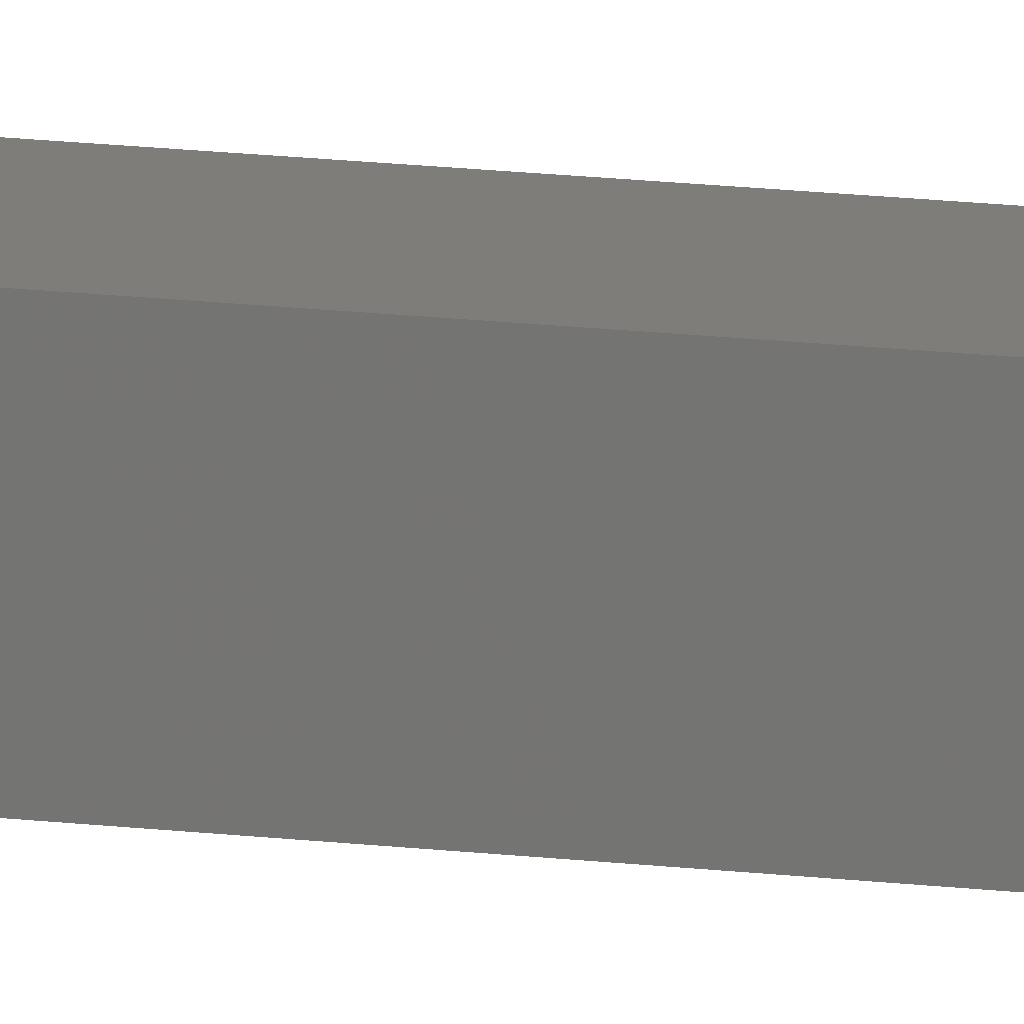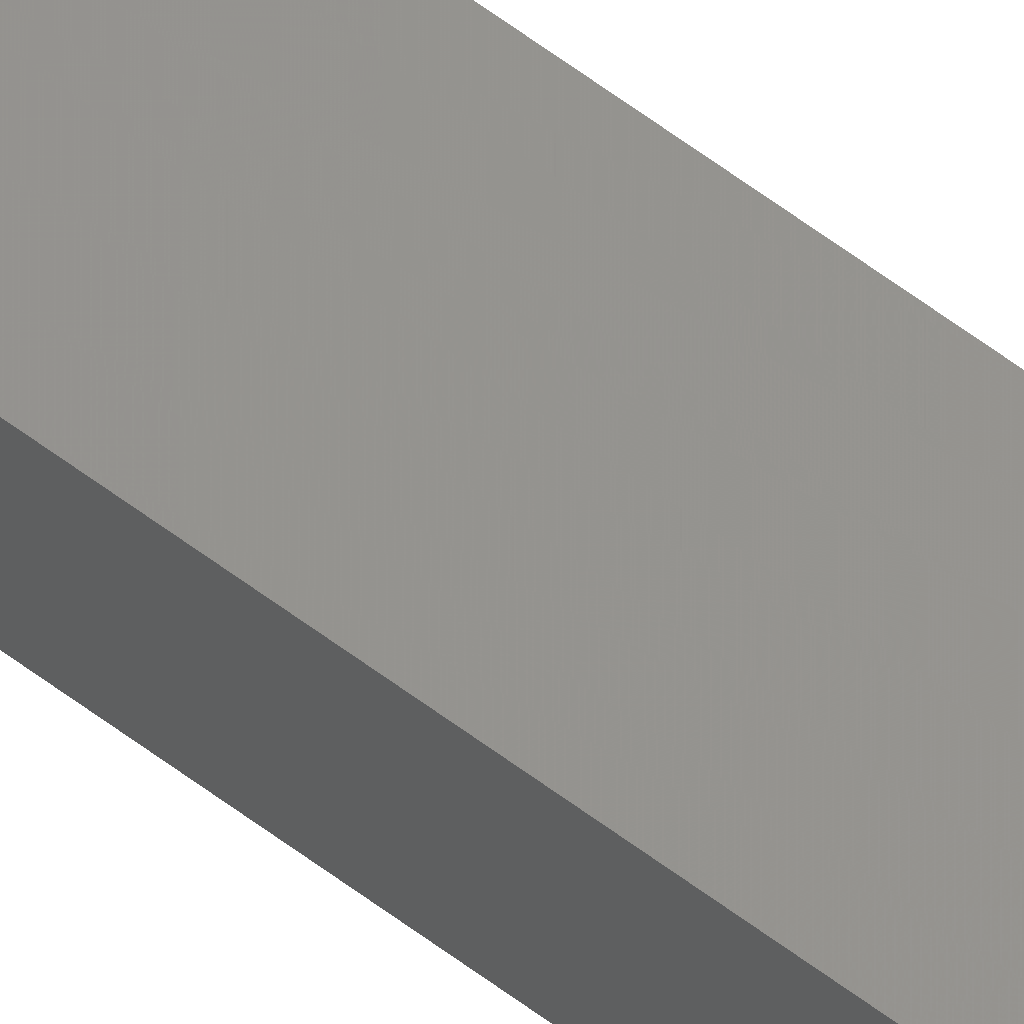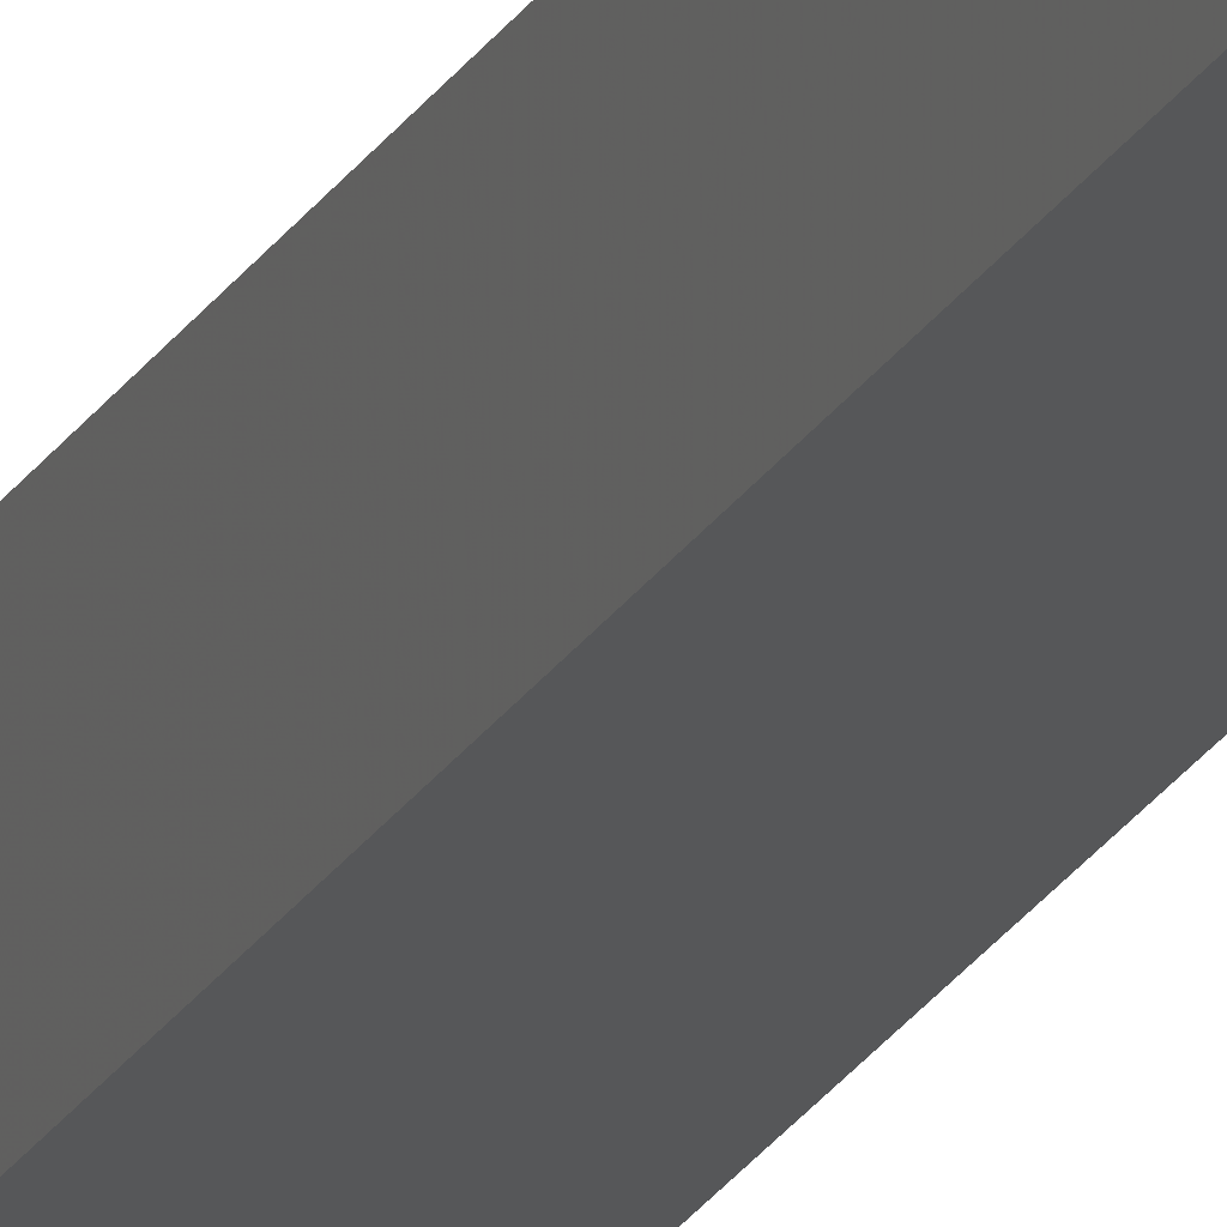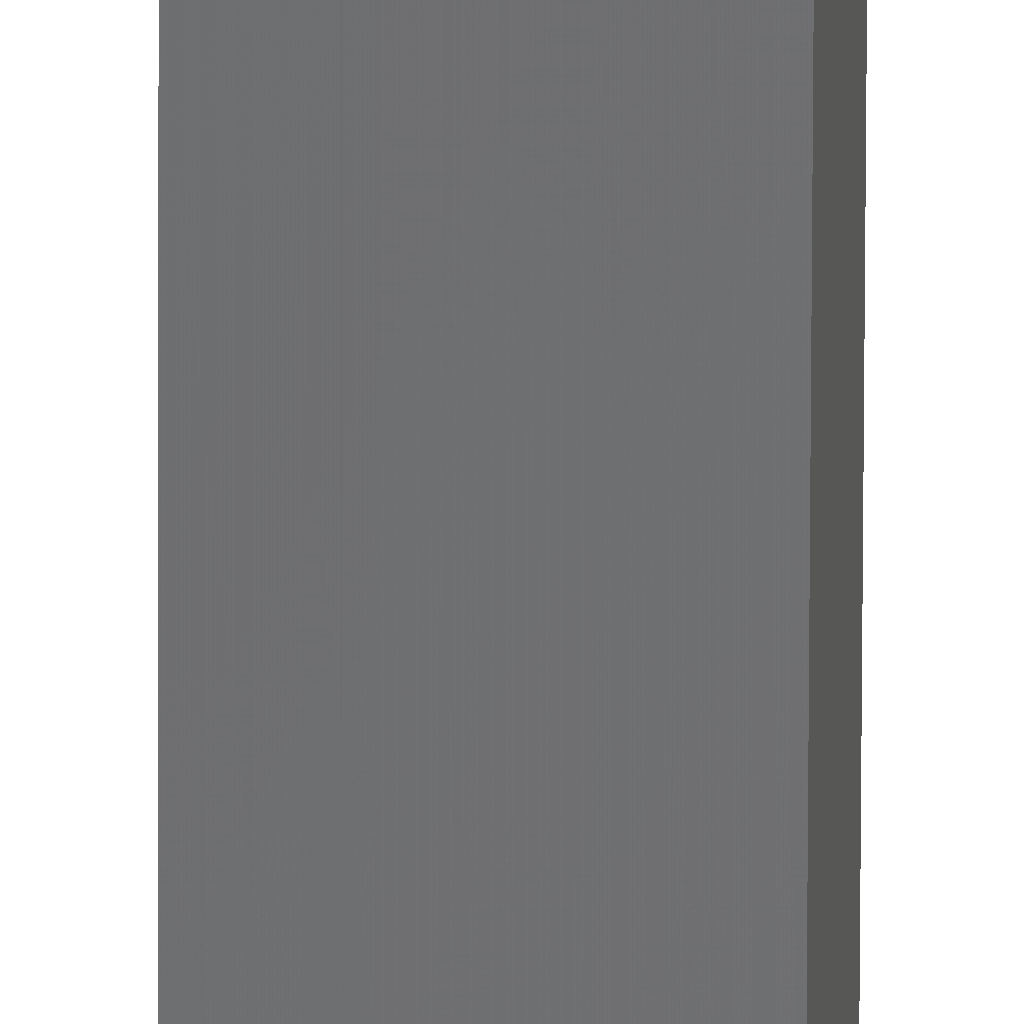
<metadata>
{"format":"stl","ext":"stl","renderer":"f3d","projection":"perspective","resolution":1024,"background":"white","views":[{"elev":6.4,"azim":-57.9,"up":"+Y"},{"elev":56.7,"azim":-51.1,"up":"+Y"},{"elev":-19.0,"azim":-19.5,"up":"+Y"},{"elev":-54.9,"azim":179.8,"up":"+Y"}]}
</metadata>
<code>
# stl→obj: 16 verts, 28 faces
v -9.838 3.855 -349.3
v -9.818 3.857 -349.3
v -9.818 3.857 -352.9
v -9.838 3.855 -352.9
v -9.857 3.853 -349.3
v -9.857 3.853 -352.9
v -9.877 3.851 -352.9
v -9.877 3.851 -349.3
v -9.872 3.801 -352.9
v -9.872 3.801 -349.3
v -9.812 3.807 -352.9
v -9.832 3.805 -349.3
v -9.832 3.805 -352.9
v -9.812 3.807 -349.3
v -9.852 3.803 -349.3
v -9.852 3.803 -352.9
f 1 2 3
f 1 3 4
f 5 4 6
f 5 6 7
f 5 1 4
f 8 5 7
f 8 7 9
f 10 8 9
f 11 12 13
f 14 12 11
f 13 15 16
f 16 15 9
f 12 15 13
f 15 10 9
f 2 14 11
f 2 11 3
f 15 8 10
f 12 5 15
f 15 5 8
f 14 1 12
f 12 1 5
f 14 2 1
f 7 16 9
f 6 16 7
f 4 13 16
f 4 16 6
f 3 11 13
f 3 13 4

</code>
